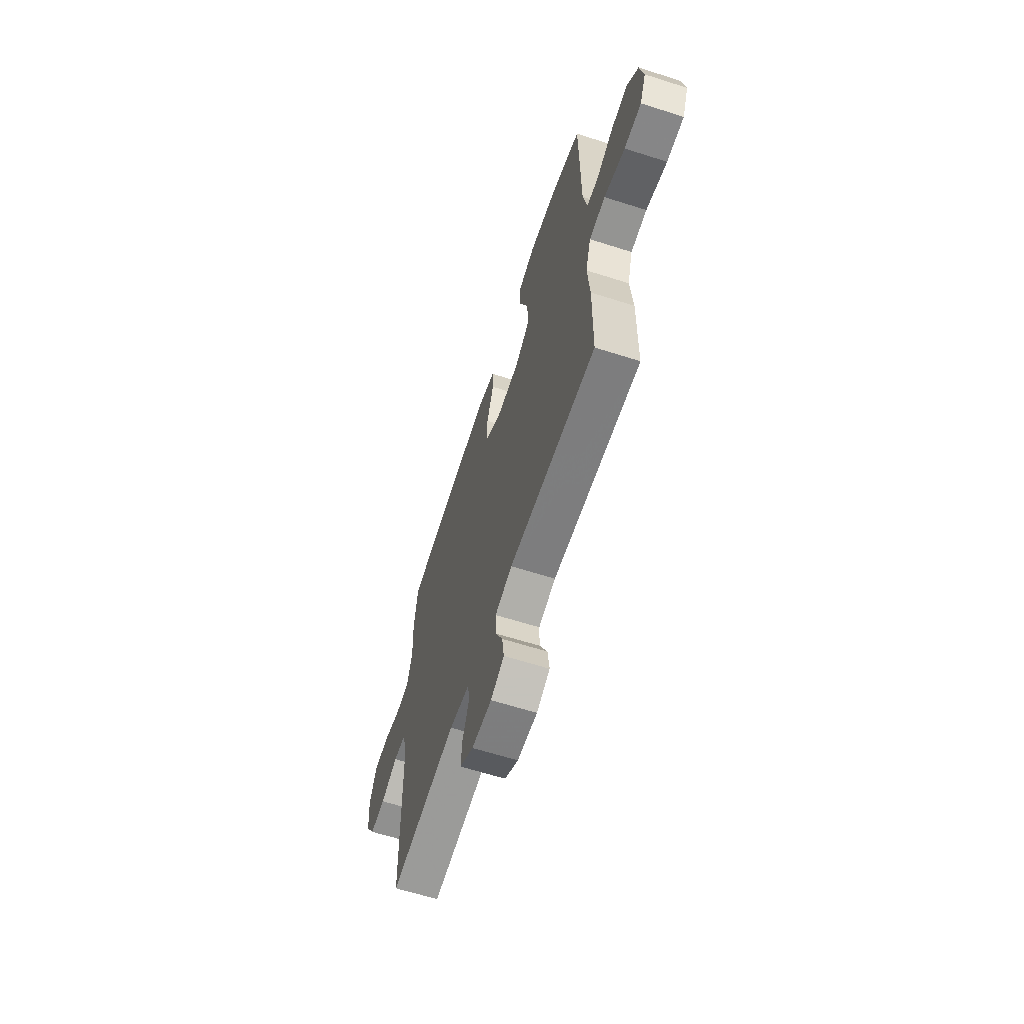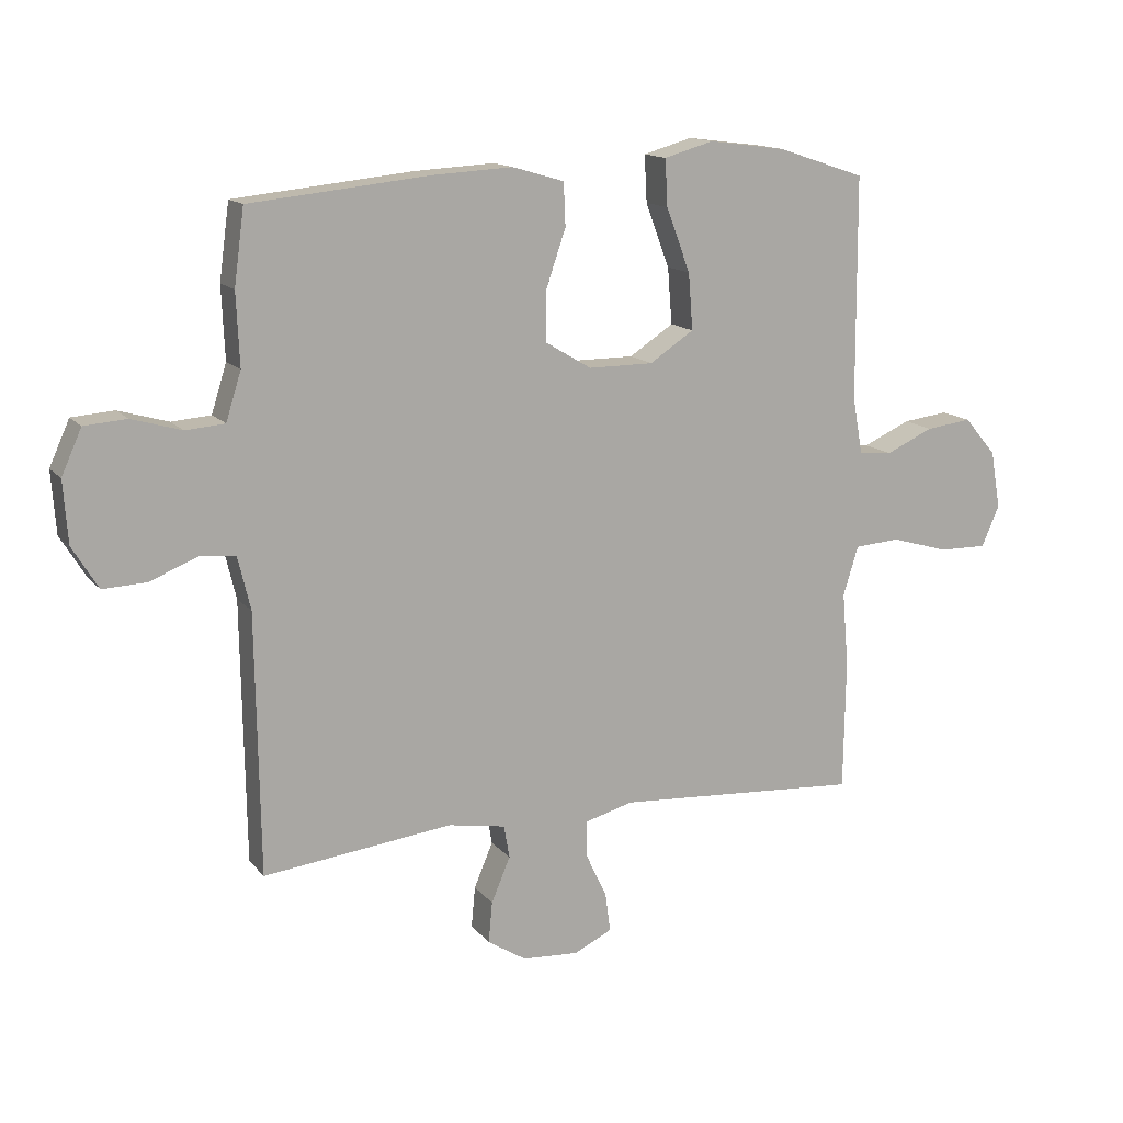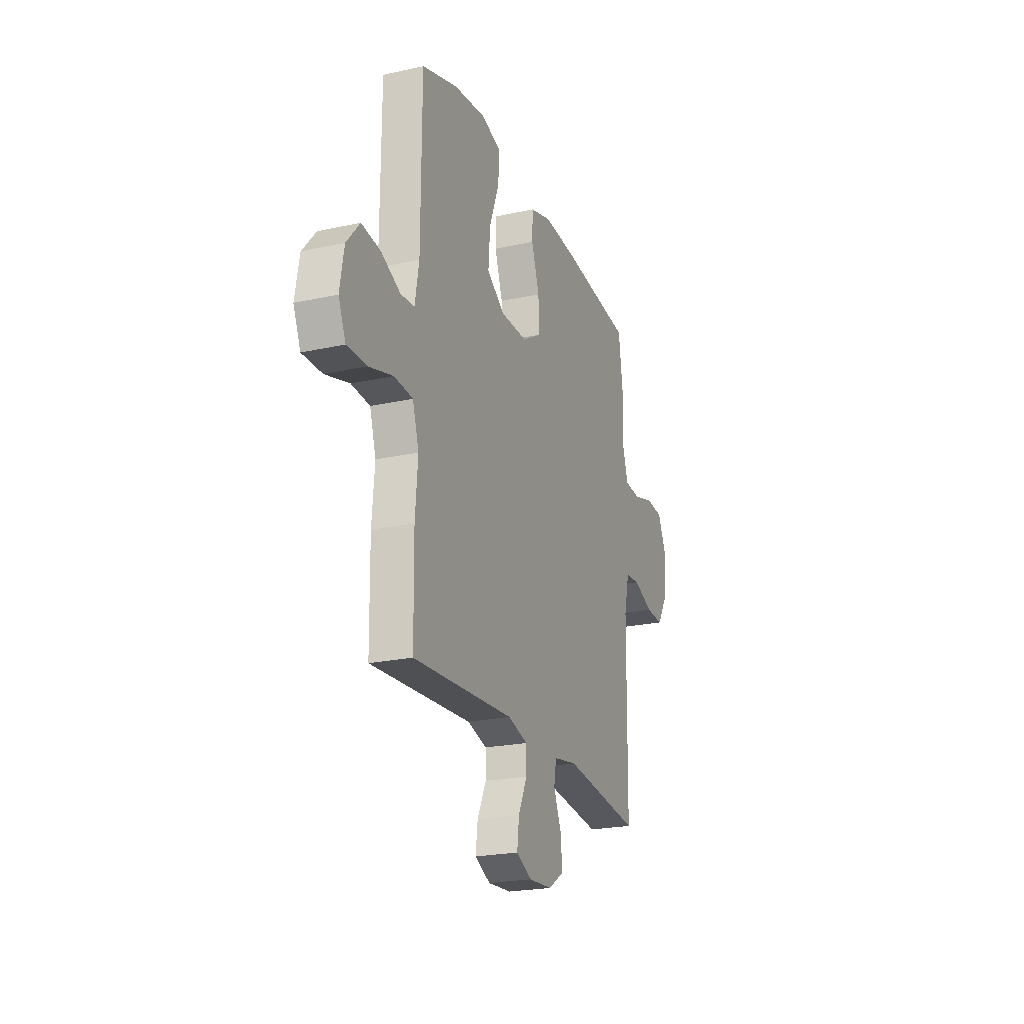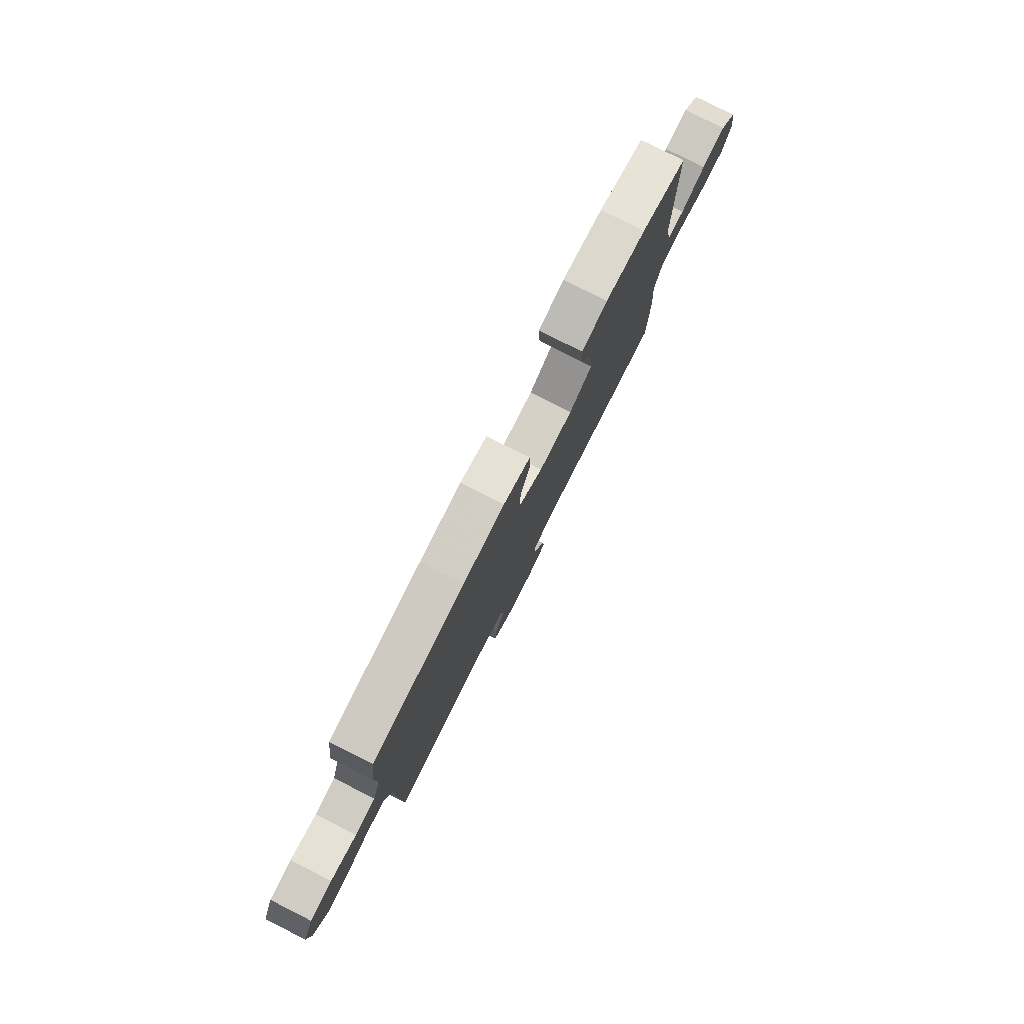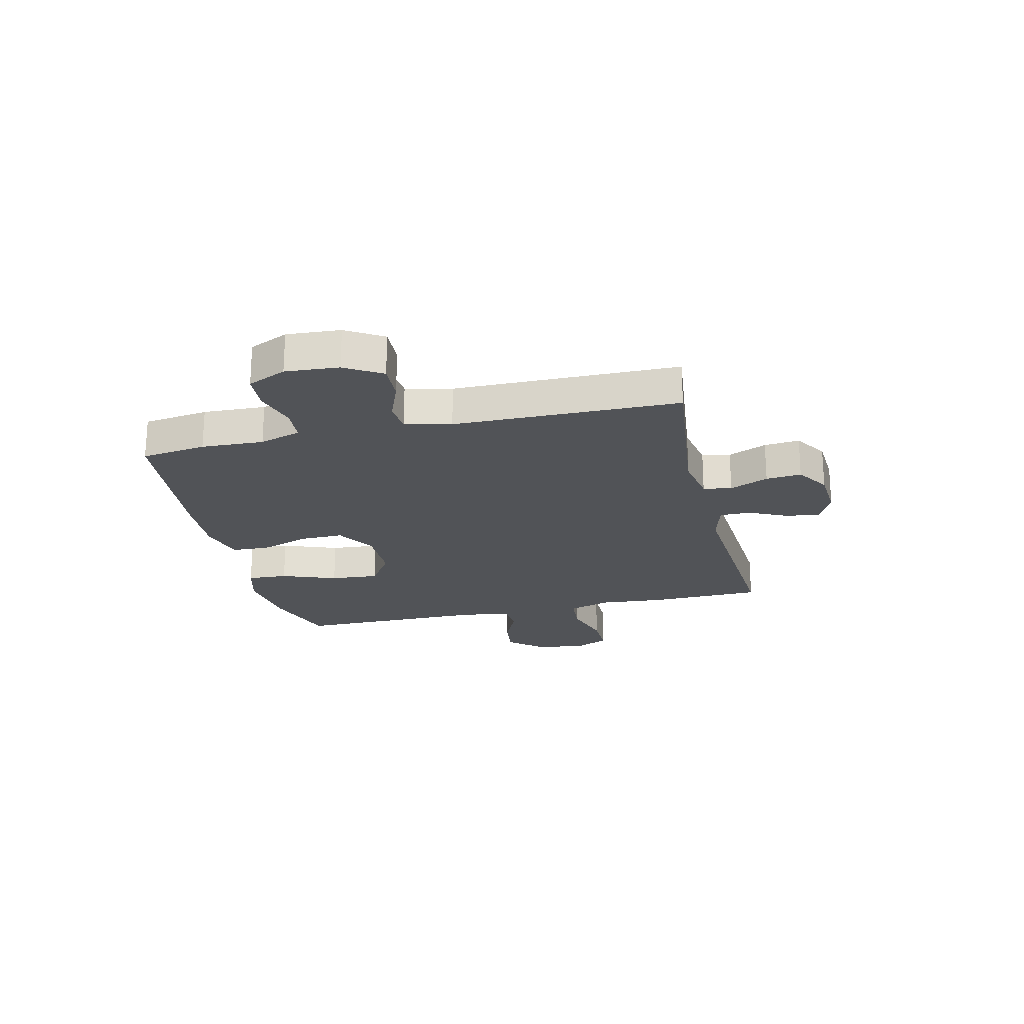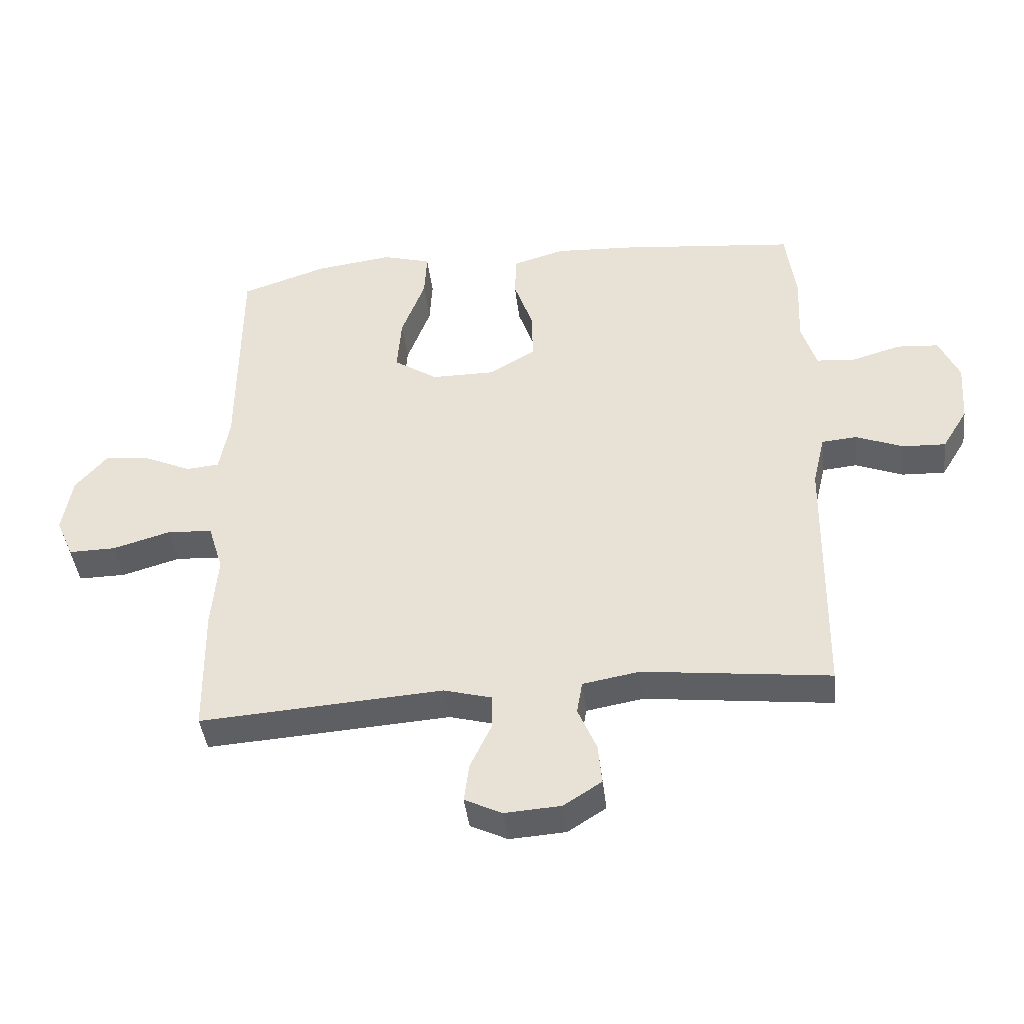
<metadata>
{"format":"obj","ext":"obj","renderer":"f3d","projection":"perspective","resolution":1024,"background":"white","views":[{"elev":-63.0,"azim":-107.9,"up":"+Z"},{"elev":14.1,"azim":155.4,"up":"+Z"},{"elev":-22.6,"azim":-69.3,"up":"+Z"},{"elev":79.7,"azim":116.8,"up":"+Z"},{"elev":-22.1,"azim":103.3,"up":"+Y"},{"elev":-42.0,"azim":6.7,"up":"+Z"}]}
</metadata>
<code>
v 0.5 0.07 -0.5
v 0.2 0.07 -0.465
v 0.109 0.07 -0.481
v 0.1 0.07 -0.533
v 0.13 0.07 -0.604
v 0.136 0.07 -0.669
v 0.075 0.07 -0.708
v -0.015 0.07 -0.714
v -0.075 0.07 -0.685
v -0.067 0.07 -0.623
v -0.033 0.07 -0.551
v -0.033 0.07 -0.495
v -0.11 0.07 -0.474
v -0.5 0.07 -0.5
v -0.503 0.07 -0.293
v -0.493 0.07 -0.175
v -0.517 0.07 -0.097
v -0.589 0.07 -0.092
v -0.682 0.07 -0.119
v -0.758 0.07 -0.12
v -0.786 0.07 -0.055
v -0.77 0.07 0.036
v -0.719 0.07 0.096
v -0.646 0.07 0.087
v -0.571 0.07 0.053
v -0.518 0.07 0.058
v -0.502 0.07 0.147
v -0.5 0.07 0.5
v -0.362 0.07 0.546
v -0.239 0.07 0.562
v -0.161 0.07 0.54
v -0.165 0.07 0.466
v -0.203 0.07 0.365
v -0.21 0.07 0.276
v -0.14 0.07 0.23
v -0.037 0.07 0.23
v 0.036 0.07 0.274
v 0.035 0.07 0.354
v 0.004 0.07 0.444
v 0.007 0.07 0.512
v 0.089 0.07 0.536
v 0.216 0.07 0.529
v 0.5 0.07 0.5
v 0.516 0.07 0.381
v 0.511 0.07 0.267
v 0.535 0.07 0.191
v 0.597 0.07 0.186
v 0.676 0.07 0.209
v 0.743 0.07 0.204
v 0.775 0.07 0.133
v 0.768 0.07 0.035
v 0.727 0.07 -0.032
v 0.658 0.07 -0.029
v 0.582 0.07 0.001
v 0.526 0.07 -0.004
v 0.506 0.07 -0.088
v 0.5 0 -0.5
v 0.2 0 -0.465
v 0.109 0 -0.481
v 0.1 0 -0.533
v 0.13 0 -0.604
v 0.136 0 -0.669
v 0.075 0 -0.708
v -0.015 0 -0.714
v -0.075 0 -0.685
v -0.067 0 -0.623
v -0.033 0 -0.551
v -0.033 0 -0.495
v -0.11 0 -0.474
v -0.5 0 -0.5
v -0.503 0 -0.293
v -0.493 0 -0.175
v -0.517 0 -0.097
v -0.589 0 -0.092
v -0.682 0 -0.119
v -0.758 0 -0.12
v -0.786 0 -0.055
v -0.77 0 0.036
v -0.719 0 0.096
v -0.646 0 0.087
v -0.571 0 0.053
v -0.518 0 0.058
v -0.502 0 0.147
v -0.5 0 0.5
v -0.362 0 0.546
v -0.239 0 0.562
v -0.161 0 0.54
v -0.165 0 0.466
v -0.203 0 0.365
v -0.21 0 0.276
v -0.14 0 0.23
v -0.037 0 0.23
v 0.036 0 0.274
v 0.035 0 0.354
v 0.004 0 0.444
v 0.007 0 0.512
v 0.089 0 0.536
v 0.216 0 0.529
v 0.5 0 0.5
v 0.516 0 0.381
v 0.511 0 0.267
v 0.535 0 0.191
v 0.597 0 0.186
v 0.676 0 0.209
v 0.743 0 0.204
v 0.775 0 0.133
v 0.768 0 0.035
v 0.727 0 -0.032
v 0.658 0 -0.029
v 0.582 0 0.001
v 0.526 0 -0.004
v 0.506 0 -0.088
f 51 52 53 54
f 51 54 55
f 50 51 55
f 47 48 49 50
f 46 47 50 55
f 45 46 55 56
f 43 44 45
f 38 39 40 41
f 37 38 41 42
f 30 31 32 33
f 30 33 34
f 27 28 29 30
f 26 27 30 34
f 22 23 24 25
f 20 21 22 25
f 18 19 20 25
f 17 18 25 26
f 16 17 26 34
f 13 14 15 16
f 12 13 16 34
f 8 9 10 11
f 8 11 12
f 7 8 12
f 4 5 6 7
f 4 7 12 34
f 45 56 1 2
f 37 42 43 45
f 36 37 45 2
f 35 36 2 3
f 3 4 34 35
f 110 109 108 107
f 111 110 107
f 111 107 106
f 106 105 104 103
f 111 106 103 102
f 112 111 102 101
f 101 100 99
f 97 96 95 94
f 98 97 94 93
f 89 88 87 86
f 90 89 86
f 86 85 84 83
f 90 86 83 82
f 81 80 79 78
f 81 78 77 76
f 81 76 75 74
f 82 81 74 73
f 90 82 73 72
f 72 71 70 69
f 90 72 69 68
f 67 66 65 64
f 68 67 64
f 68 64 63
f 63 62 61 60
f 90 68 63 60
f 58 57 112 101
f 101 99 98 93
f 58 101 93 92
f 59 58 92 91
f 91 90 60 59
f 1 57 58 2
f 2 58 59 3
f 3 59 60 4
f 4 60 61 5
f 5 61 62 6
f 6 62 63 7
f 7 63 64 8
f 8 64 65 9
f 9 65 66 10
f 10 66 67 11
f 11 67 68 12
f 12 68 69 13
f 13 69 70 14
f 14 70 71 15
f 15 71 72 16
f 16 72 73 17
f 17 73 74 18
f 18 74 75 19
f 19 75 76 20
f 20 76 77 21
f 21 77 78 22
f 22 78 79 23
f 23 79 80 24
f 24 80 81 25
f 25 81 82 26
f 26 82 83 27
f 27 83 84 28
f 28 84 85 29
f 29 85 86 30
f 30 86 87 31
f 31 87 88 32
f 32 88 89 33
f 33 89 90 34
f 34 90 91 35
f 35 91 92 36
f 36 92 93 37
f 37 93 94 38
f 38 94 95 39
f 39 95 96 40
f 40 96 97 41
f 41 97 98 42
f 42 98 99 43
f 43 99 100 44
f 44 100 101 45
f 45 101 102 46
f 46 102 103 47
f 47 103 104 48
f 48 104 105 49
f 49 105 106 50
f 50 106 107 51
f 51 107 108 52
f 52 108 109 53
f 53 109 110 54
f 54 110 111 55
f 55 111 112 56
f 56 112 57 1

</code>
